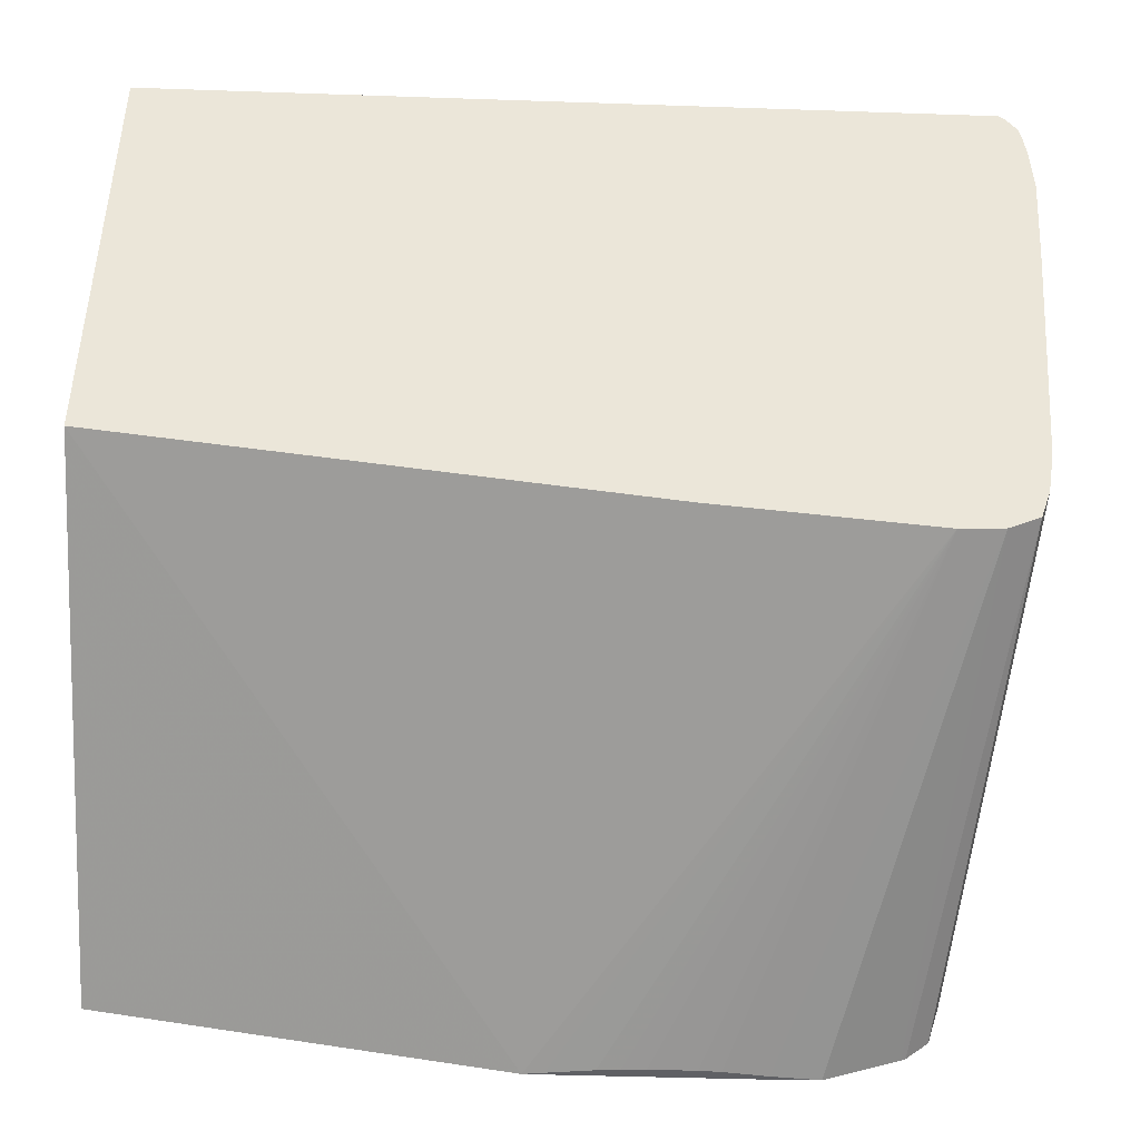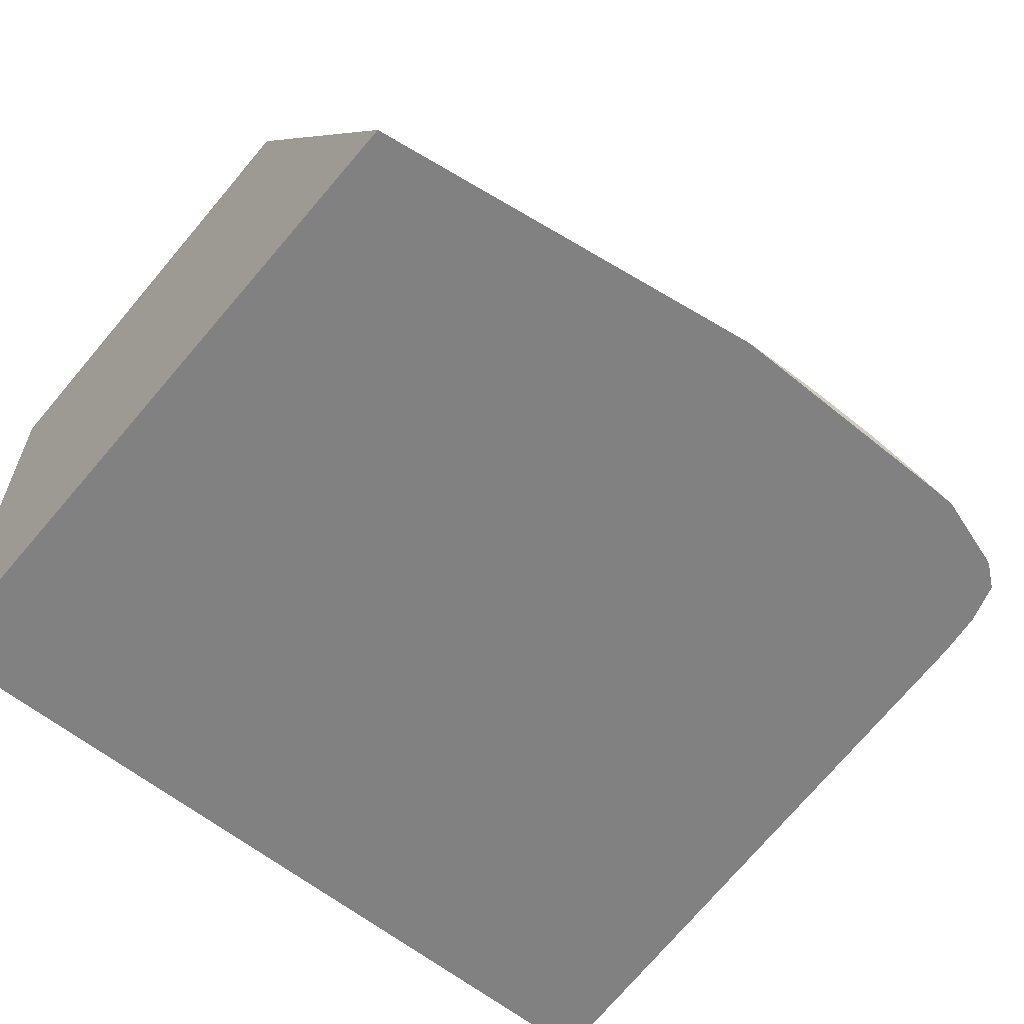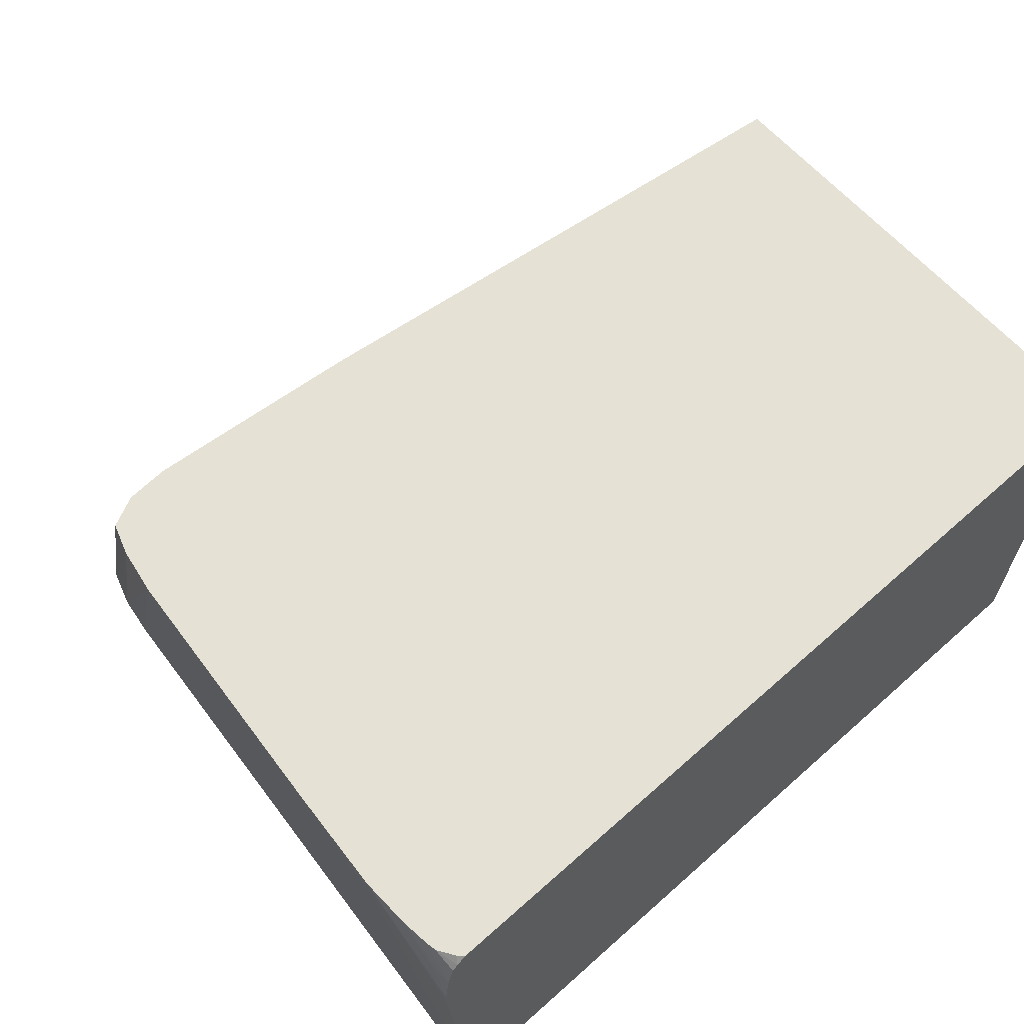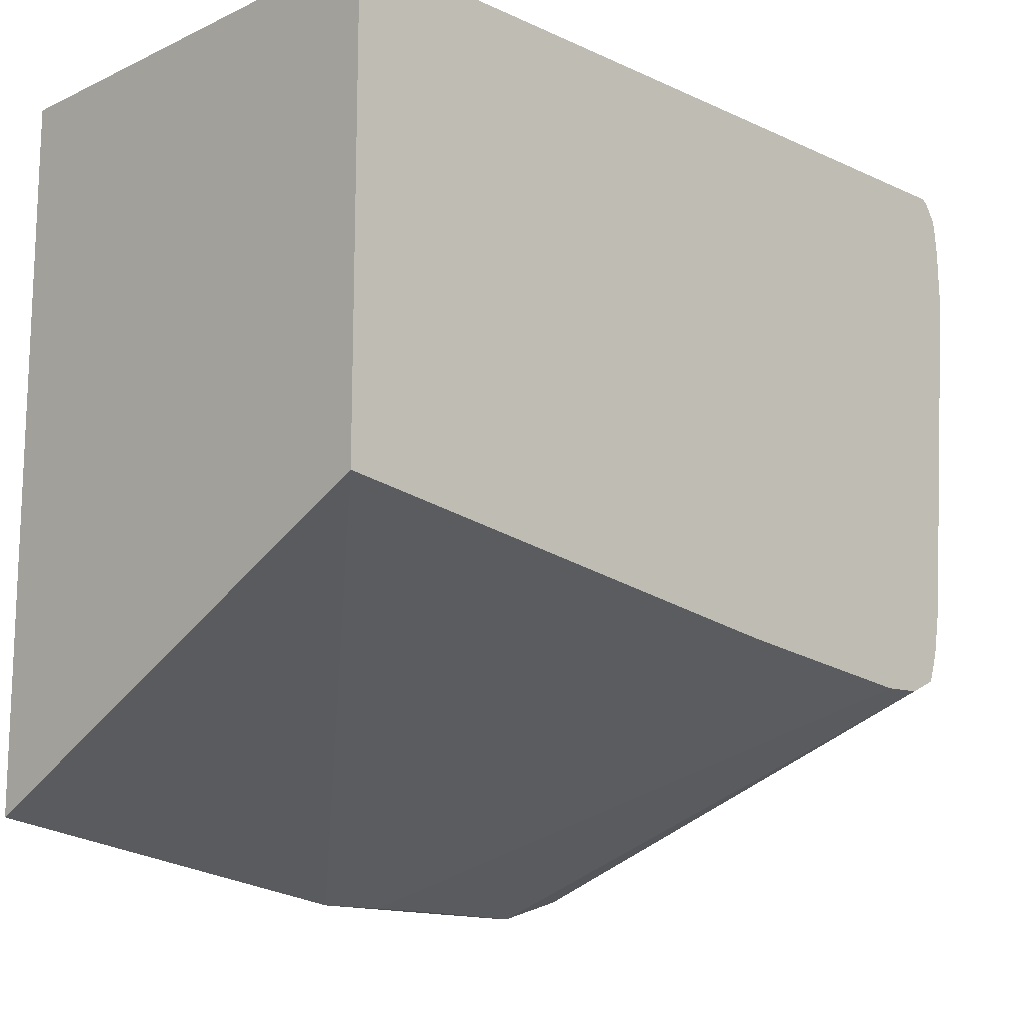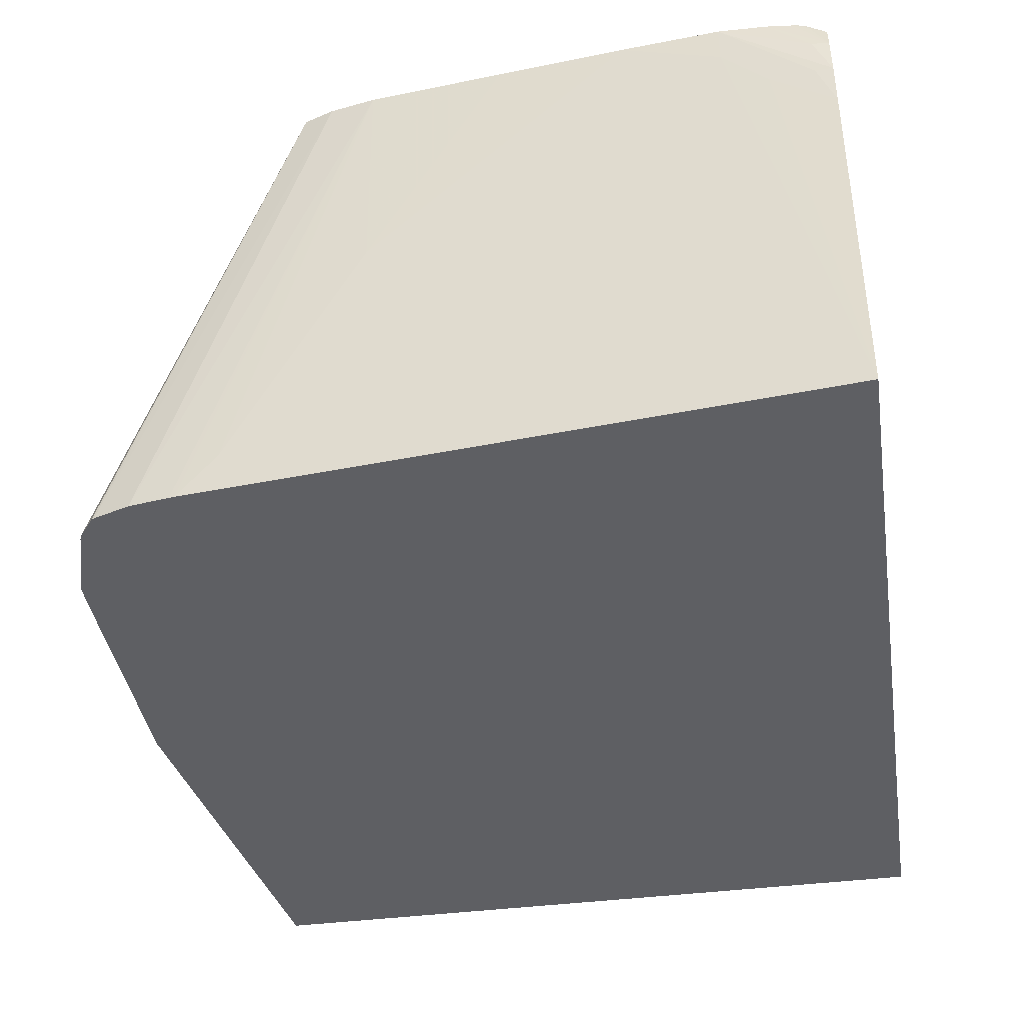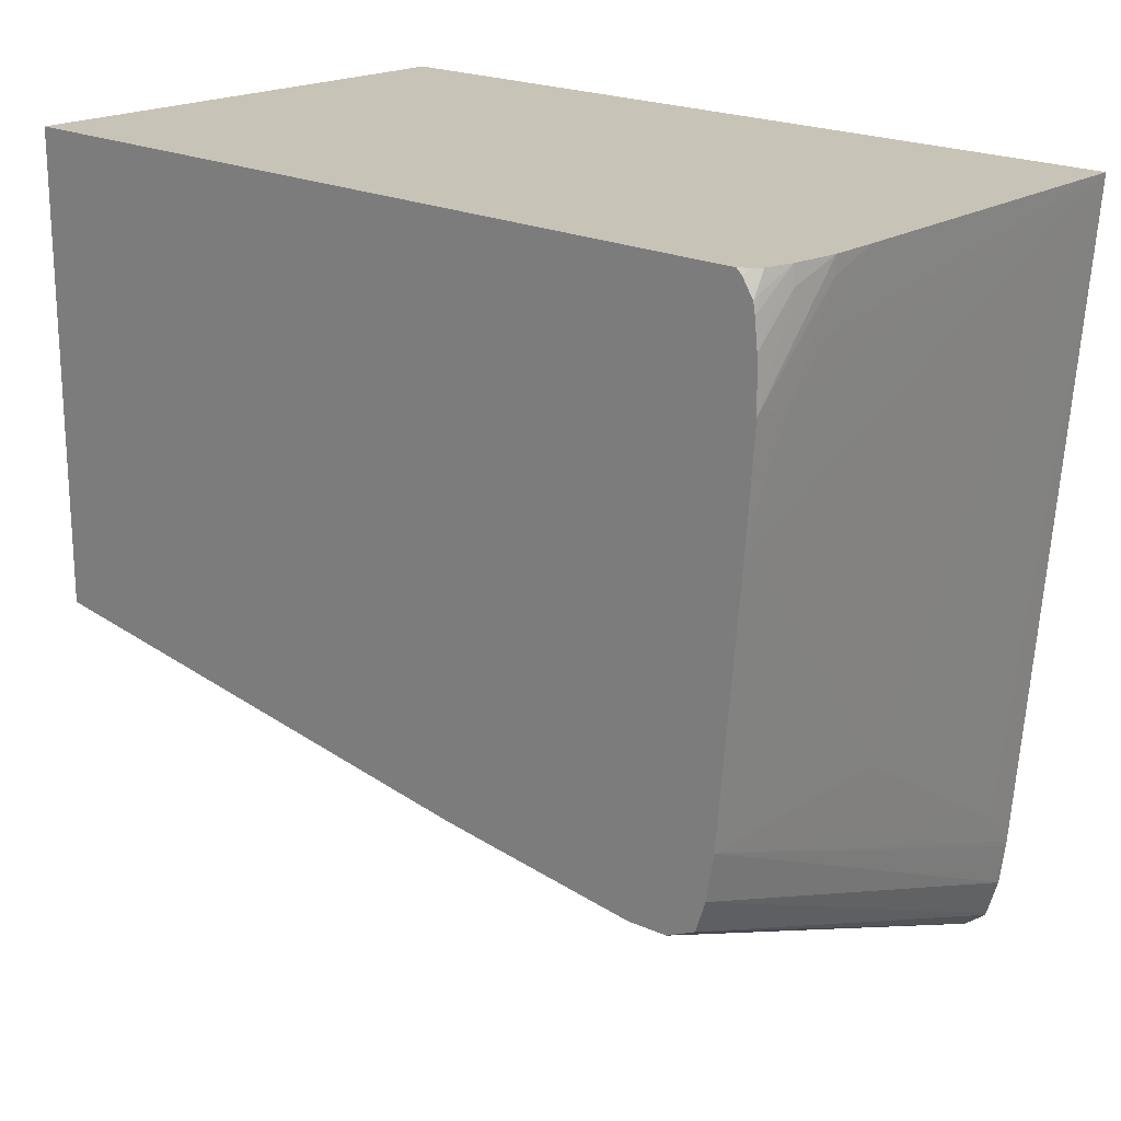
<metadata>
{"format":"obj","ext":"obj","renderer":"f3d","projection":"perspective","resolution":1024,"background":"white","views":[{"elev":-43.9,"azim":177.7,"up":"+Z"},{"elev":-60.5,"azim":140.2,"up":"+Y"},{"elev":64.2,"azim":-41.9,"up":"+Y"},{"elev":-14.3,"azim":135.2,"up":"+Z"},{"elev":-40.5,"azim":-81.0,"up":"+Y"},{"elev":19.7,"azim":-136.8,"up":"+Z"}]}
</metadata>
<code>
v -0.01237 0.005462 -0.001395
v -0.01298 0.005462 -0.001379
v -0.012 0.00554 -0.001395
v -0.005996 0.005462 -0.001395
v -0.01175 0.005593 -0.001395
v -0.01487 0.005462 -0.0007957
v -0.01591 0.01818 0.004171
v -0.006325 0.005508 -0.001395
v -0.01483 0.01818 0.004117
v -0.01006 0.01818 0.004604
v -0.009309 0.01818 0.004683
v -0.008879 0.01818 0.004739
v 0.004332 0.01818 0.006488
v 0.004332 0.005462 0.0001244
v -0.01062 0.005732 -0.001395
v -0.01498 0.005462 -0.0007502
v -0.0167 0.01818 0.004537
v -0.006514 0.005534 -0.001395
v -0.007706 0.00569 -0.001395
v -0.008283 0.005728 -0.001395
v -0.008879 0.005754 -0.001395
v -0.01007 0.005768 -0.001395
v 0.004332 0.01818 0.01881
v 0.004332 0.005462 0.01881
v -0.01556 0.005462 -0.000299
v -0.01696 0.01818 0.005326
v -0.01558 0.005462 -0.0002337
v -0.01739 0.01818 0.01881
v -0.01751 0.005462 0.01881
v -0.01717 0.01818 0.006514
v -0.01589 0.005462 0.0007259
v -0.01753 0.01818 0.01869
v -0.01764 0.01799 0.01881
v -0.01802 0.0148 0.01881
v -0.01796 0.01598 0.01717
v -0.01793 0.01717 0.01598
v -0.01775 0.01796 0.01315
v -0.01687 0.01243 0.006514
v -0.01747 0.005462 0.01835
v -0.01749 0.01818 0.01006
v -0.01607 0.006513 0.001777
v -0.01604 0.005462 0.001777
v -0.01605 0.005462 0.001911
v -0.01621 0.006513 0.002962
v -0.01782 0.01818 0.01824
v -0.01778 0.01784 0.01881
v -0.01807 0.01598 0.01881
v -0.01805 0.01598 0.01835
v -0.01798 0.01818 0.01598
v -0.01778 0.01818 0.01339
v -0.01775 0.01818 0.01308
v -0.01787 0.01818 0.01796
v -0.01784 0.01804 0.01835
v -0.01795 0.01715 0.01881
v -0.01799 0.01717 0.01835
v -0.01794 0.01818 0.01724
f 26 27 31
f 26 31 30
f 28 32 33
f 29 34 35
f 29 37 38
f 29 36 37
f 29 38 39
f 23 29 24
f 30 31 41
f 30 38 40
f 29 35 36
f 23 34 29
f 16 25 17
f 23 54 47
f 23 46 54
f 23 33 46
f 23 28 33
f 17 27 26
f 17 25 27
f 13 24 14
f 13 23 24
f 9 22 15
f 30 41 42
f 9 21 22
f 23 47 34
f 30 42 43
f 46 53 54
f 30 44 38
f 9 20 21
f 54 56 55
f 52 54 53
f 52 56 54
f 49 55 56
f 47 54 55
f 47 49 48
f 47 55 49
f 45 53 46
f 45 52 53
f 39 44 43
f 30 43 44
f 38 44 39
f 37 51 40
f 37 50 51
f 36 50 37
f 36 49 50
f 36 48 49
f 35 48 36
f 34 48 35
f 34 47 48
f 33 45 46
f 32 45 33
f 31 42 41
f 37 40 38
f 9 19 20
f 4 12 13
f 8 18 9
f 2 6 7
f 2 5 3
f 1 6 2
f 1 16 6
f 1 25 16
f 1 27 25
f 1 31 27
f 1 42 31
f 1 43 42
f 1 29 39
f 1 24 29
f 2 7 5
f 1 14 24
f 1 8 4
f 1 18 8
f 1 19 18
f 1 20 19
f 1 21 20
f 1 22 21
f 1 15 22
f 1 5 15
f 1 3 5
f 1 2 3
f 9 18 19
f 1 4 14
f 4 8 9
f 1 39 43
f 4 10 11
f 7 10 9
f 4 9 10
f 7 12 11
f 7 13 12
f 7 23 13
f 7 28 23
f 7 32 28
f 7 45 32
f 7 52 45
f 7 56 52
f 7 49 56
f 7 50 49
f 7 11 10
f 7 40 51
f 7 30 40
f 4 11 12
f 7 26 30
f 7 17 26
f 7 16 17
f 7 9 15
f 6 16 7
f 5 7 15
f 4 13 14
f 7 51 50

</code>
